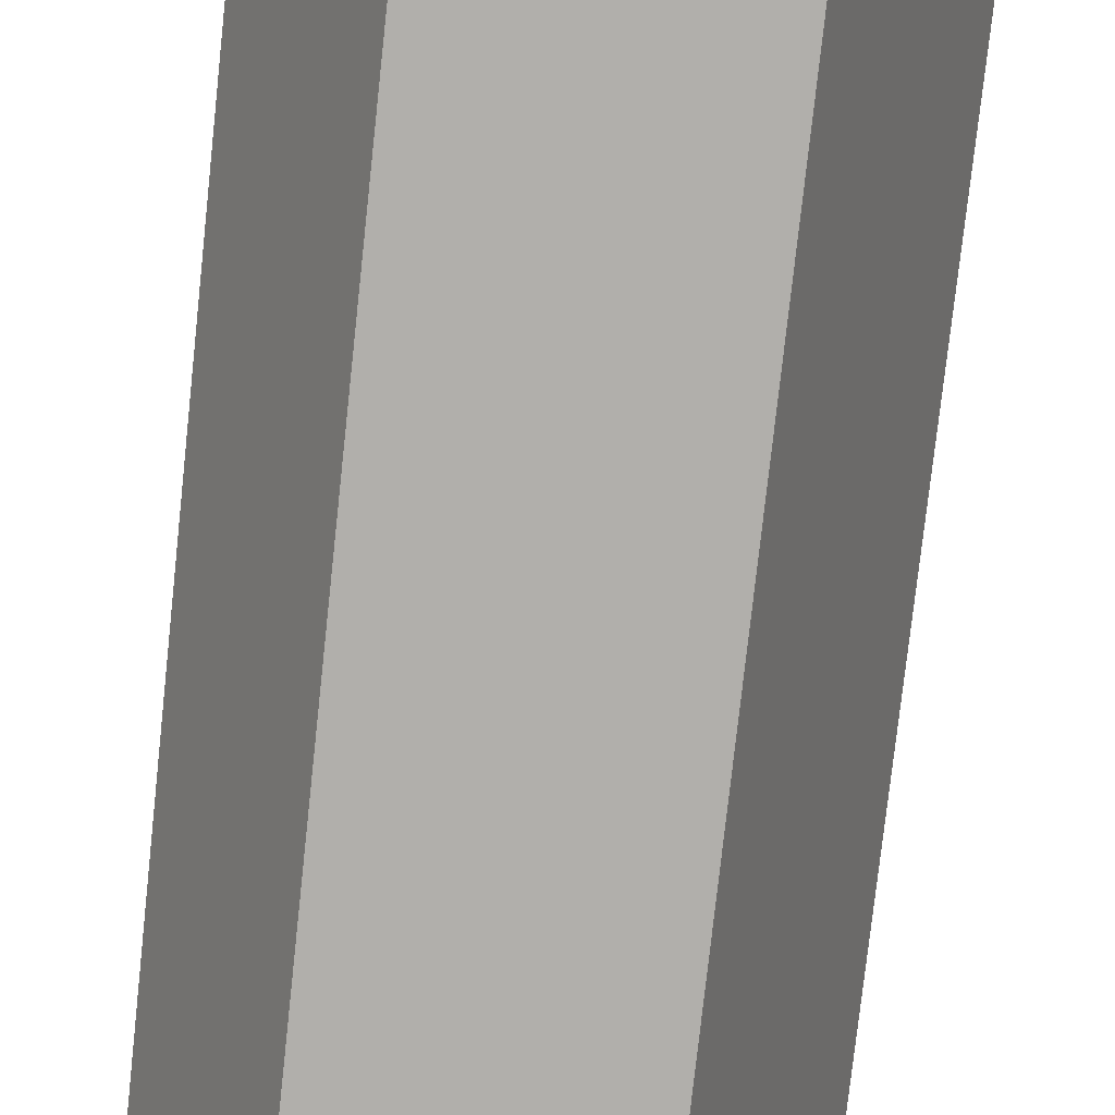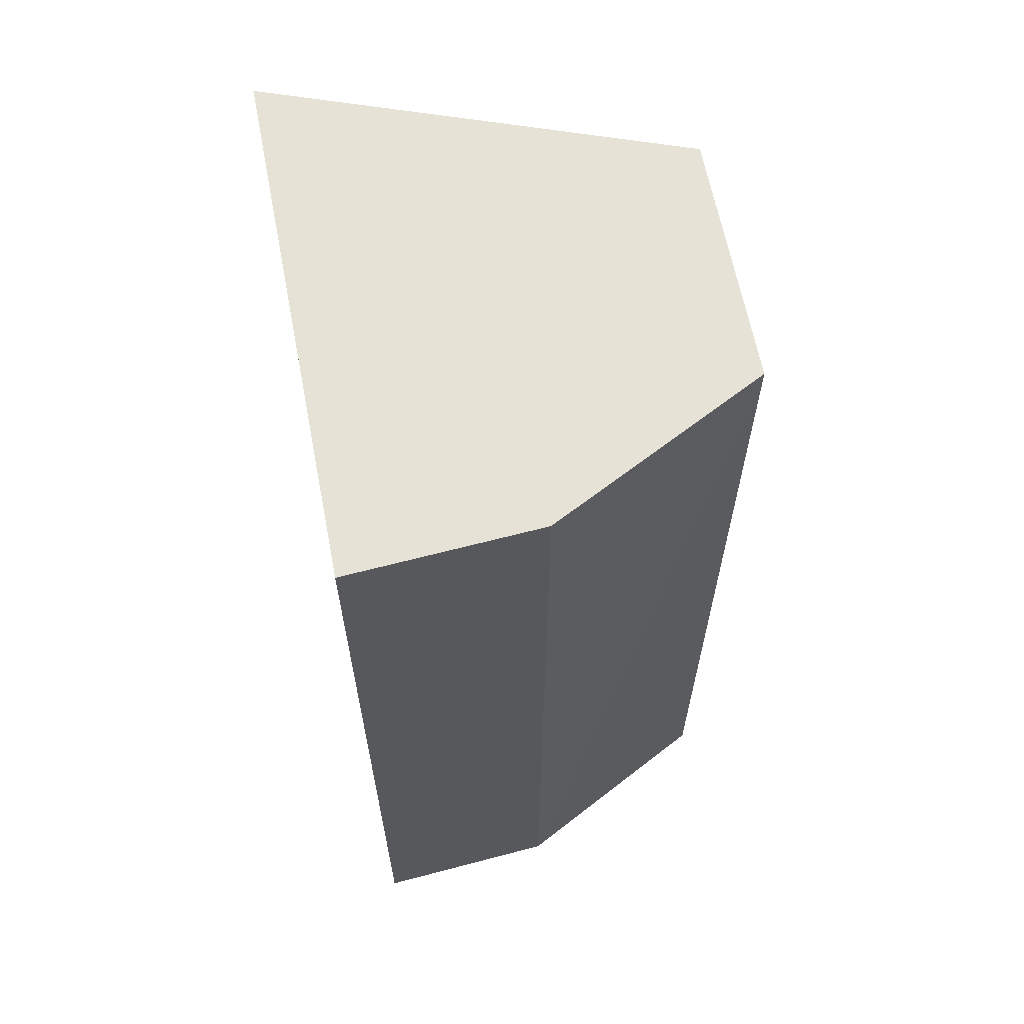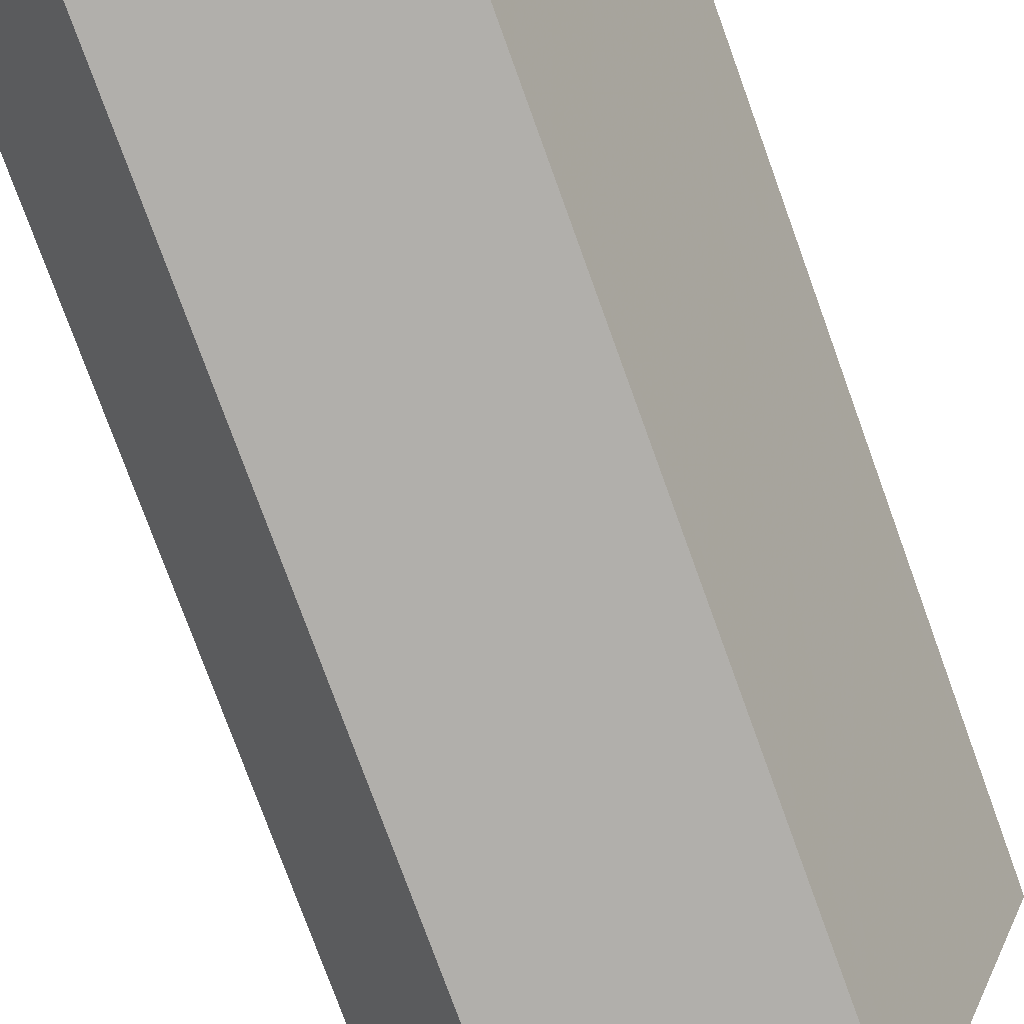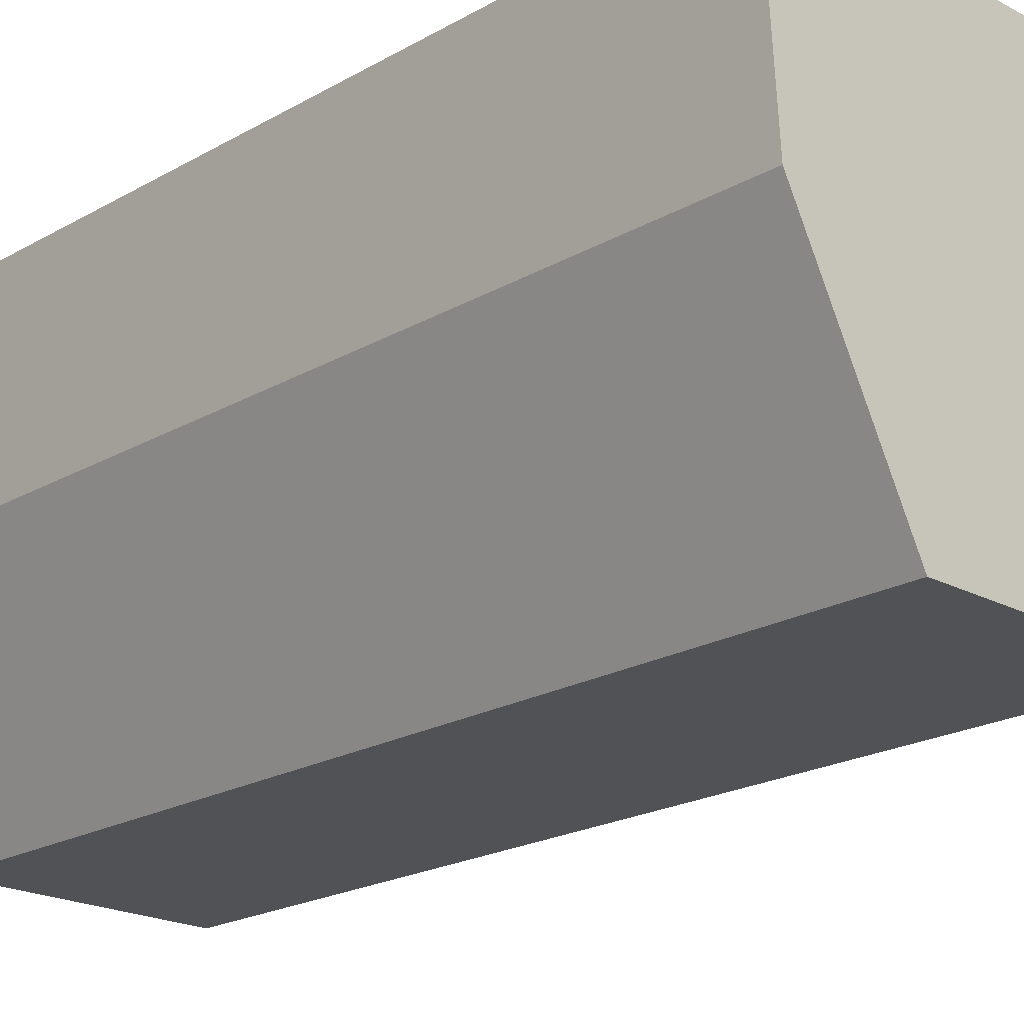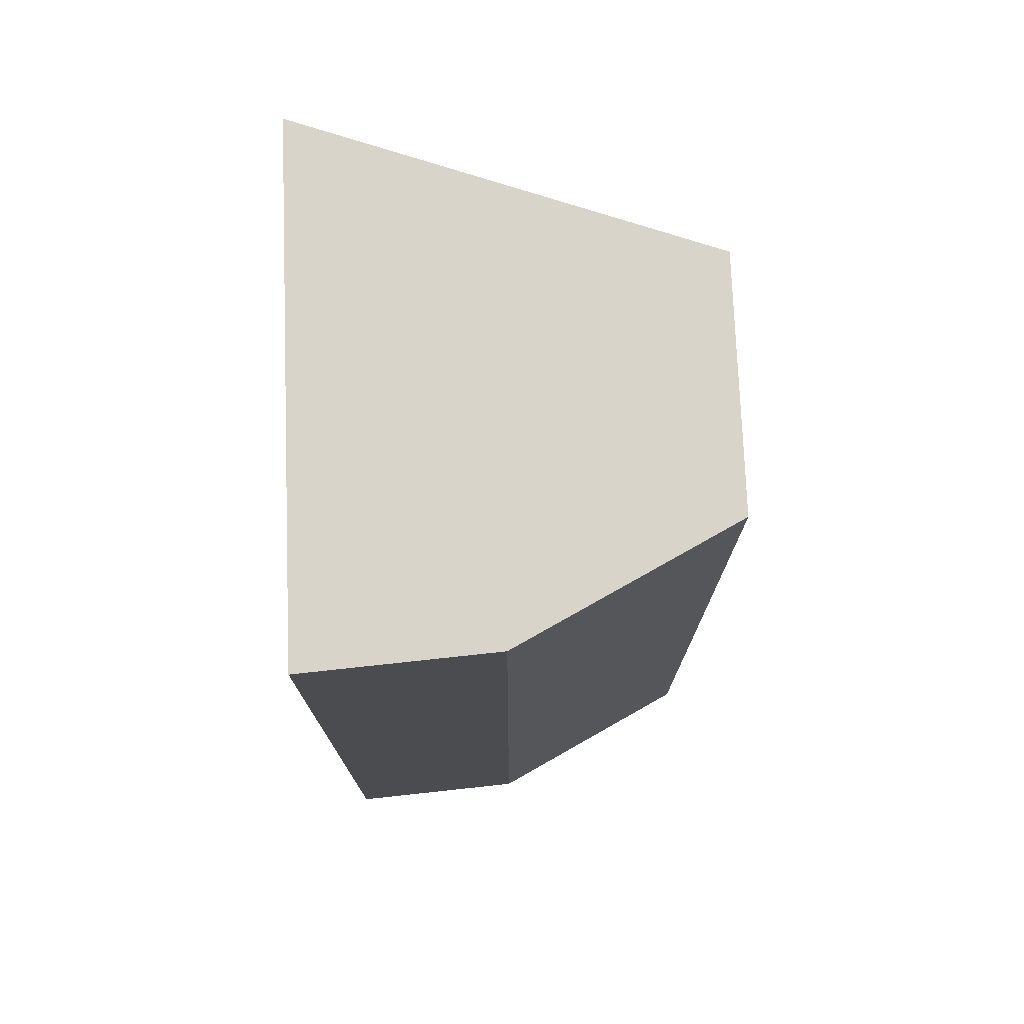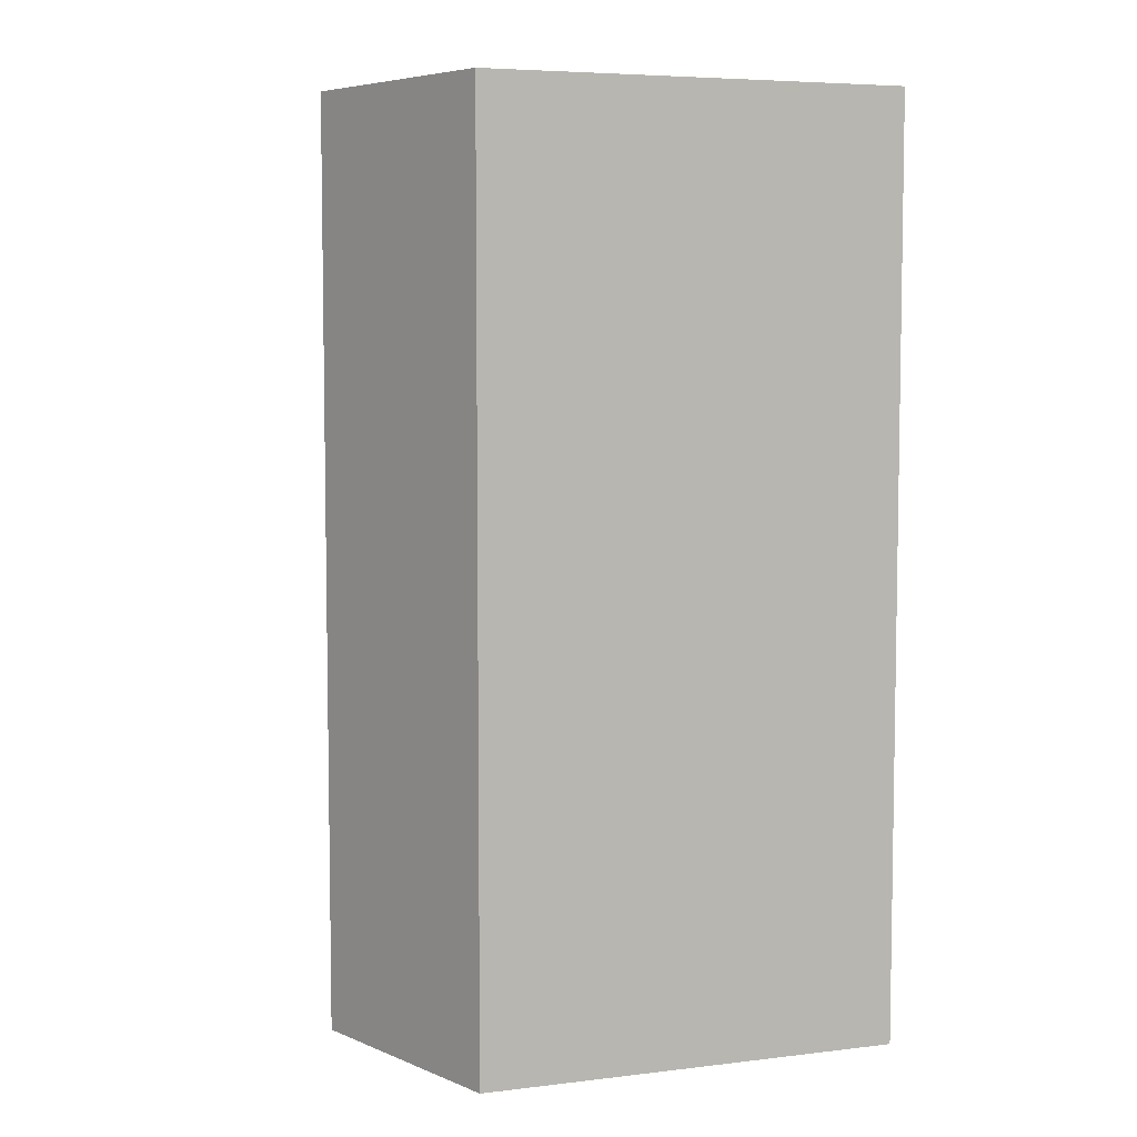
<metadata>
{"format":"obj","ext":"obj","renderer":"f3d","projection":"perspective","resolution":1024,"background":"white","views":[{"elev":-78.1,"azim":-6.2,"up":"+Y"},{"elev":63.8,"azim":-100.9,"up":"+Z"},{"elev":-78.1,"azim":20.0,"up":"+Y"},{"elev":-20.7,"azim":-44.1,"up":"+Y"},{"elev":75.3,"azim":-92.2,"up":"+Z"},{"elev":6.0,"azim":50.2,"up":"+Z"}]}
</metadata>
<code>
v 0 -0.1187 0.1238
v -0.006155 -0.1356 0.1238
v -0.006155 -0.1356 0.08443
v -0.02174 -0.1187 0.08443
v -0.02174 -0.1187 0.1238
v 0 -0.1187 0.08443
v -0.01654 -0.1356 0.1238
v -0.0212 -0.1266 0.08443
v -0.02119 -0.1266 0.1238
v -0.01654 -0.1356 0.08443
f 1 2 3
f 5 2 1
f 6 1 3
f 6 5 1
f 6 4 5
f 7 3 2
f 7 2 5
f 8 5 4
f 8 6 3
f 8 4 6
f 9 8 7
f 9 7 5
f 9 5 8
f 10 8 3
f 10 3 7
f 10 7 8

</code>
